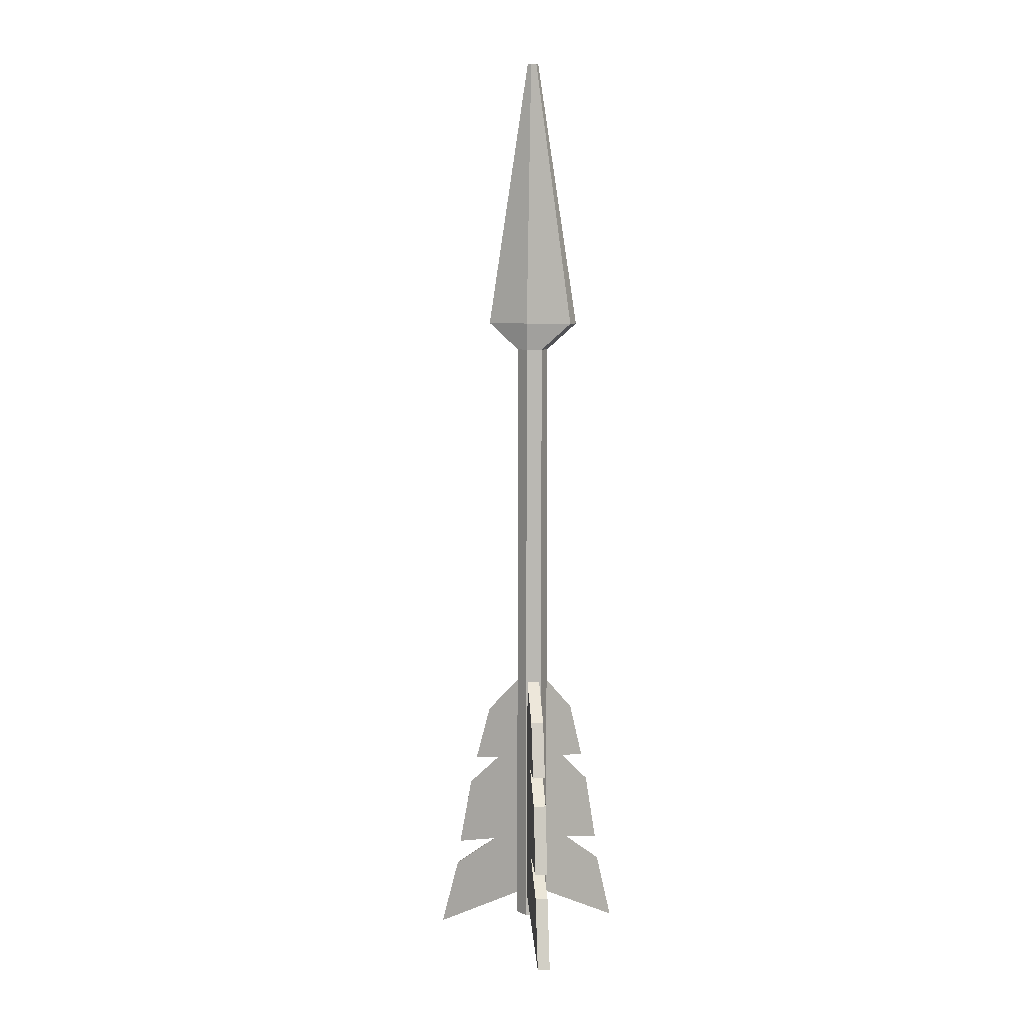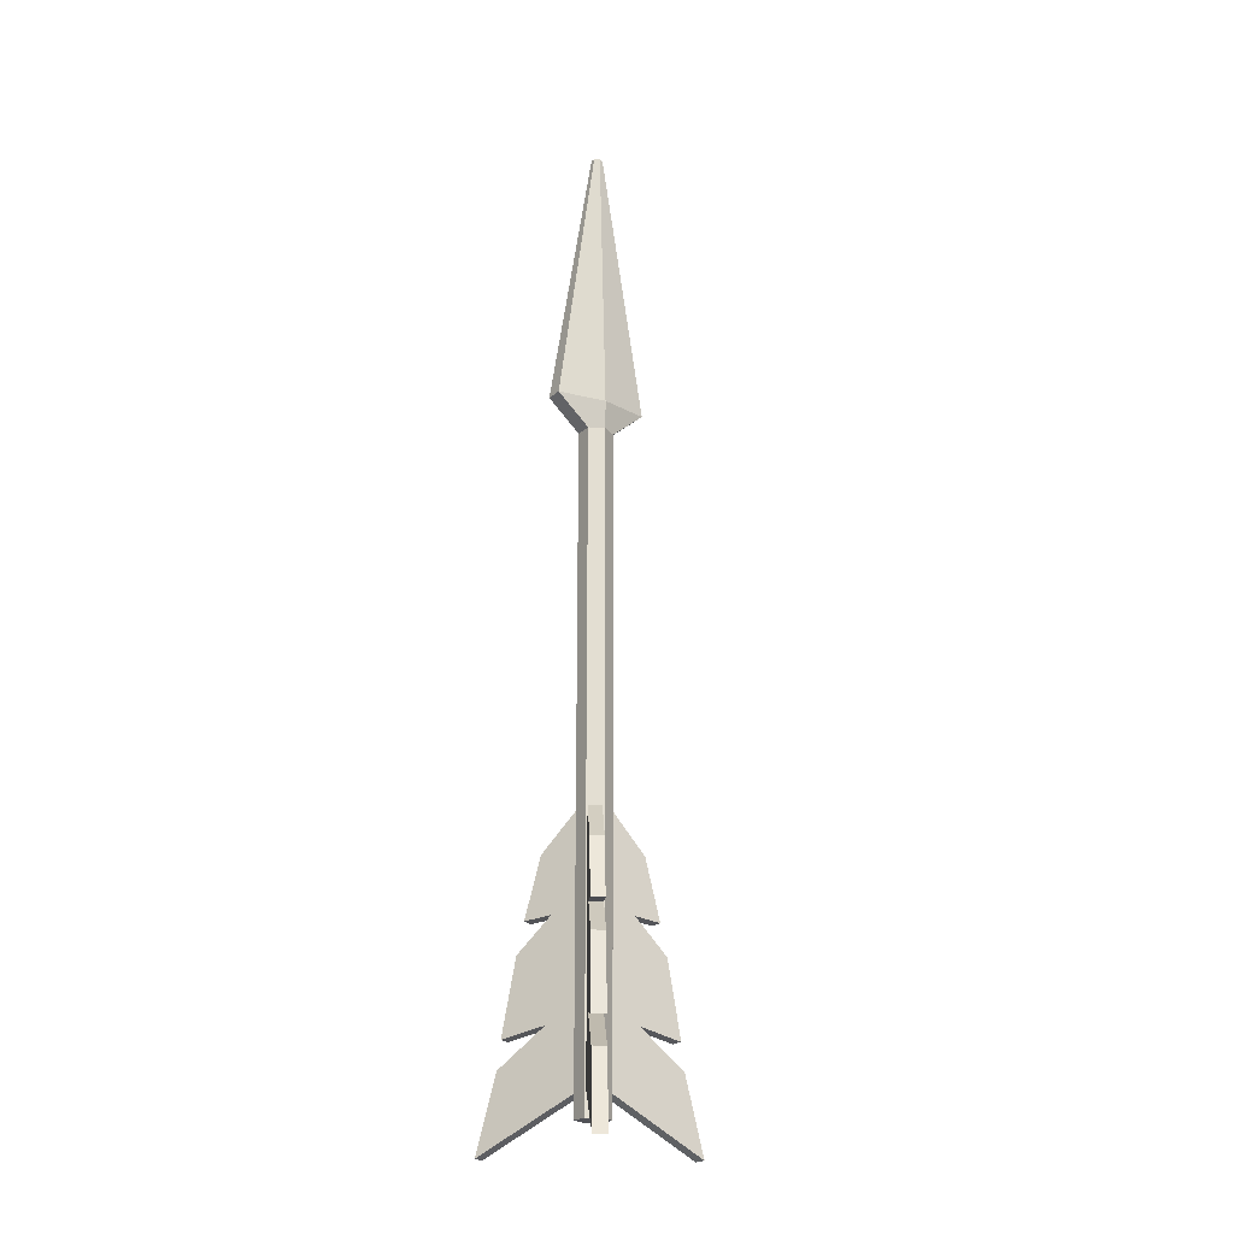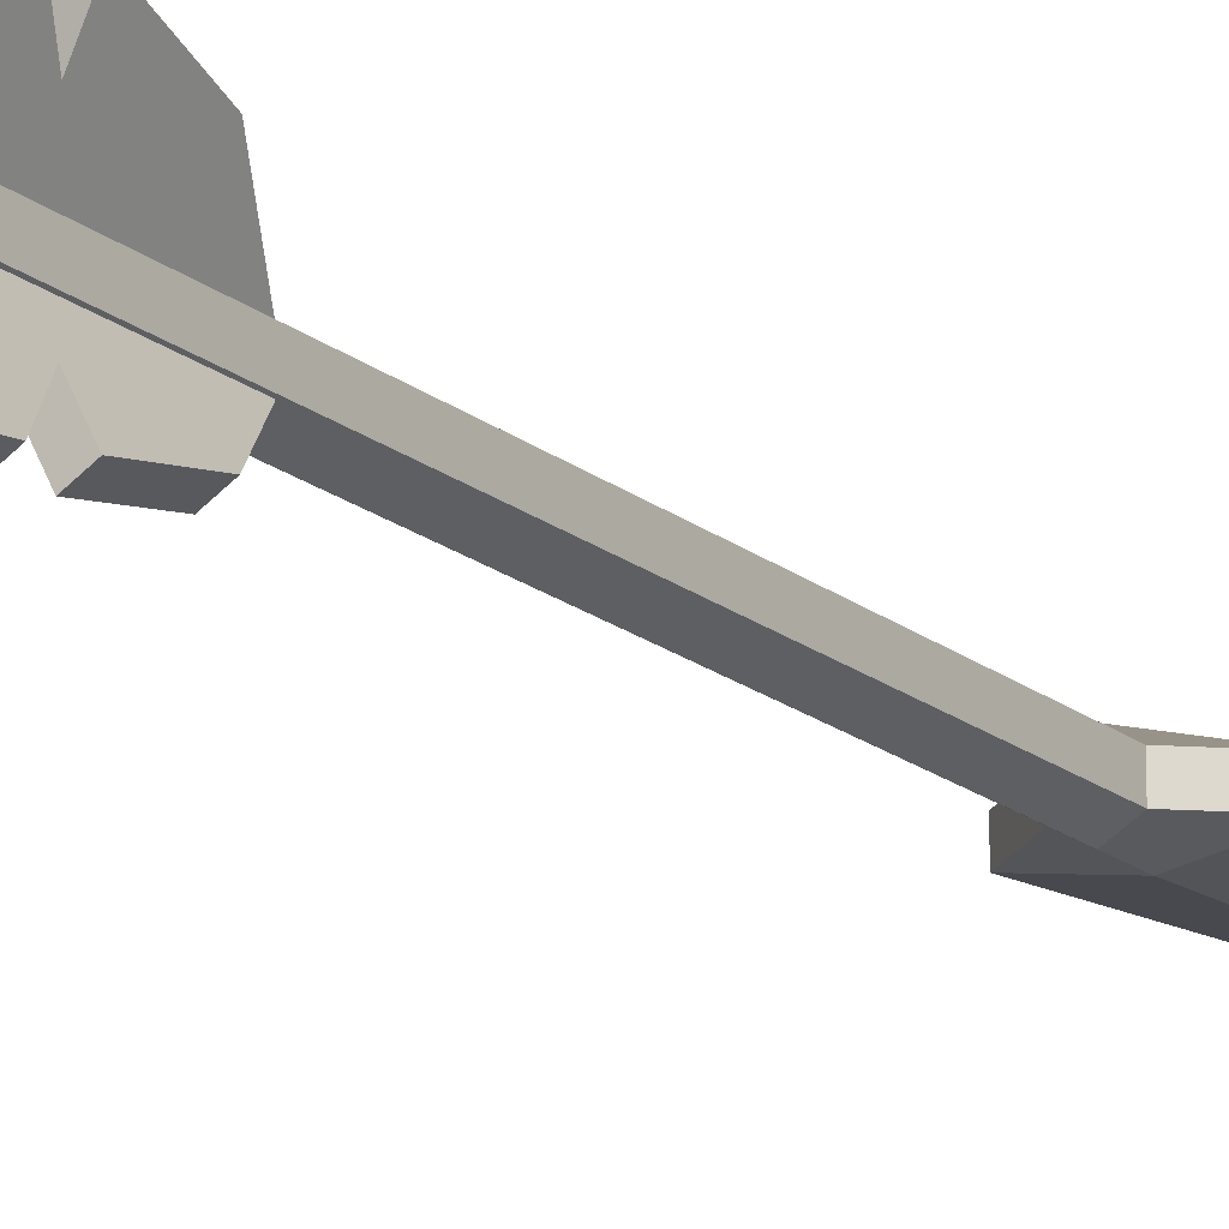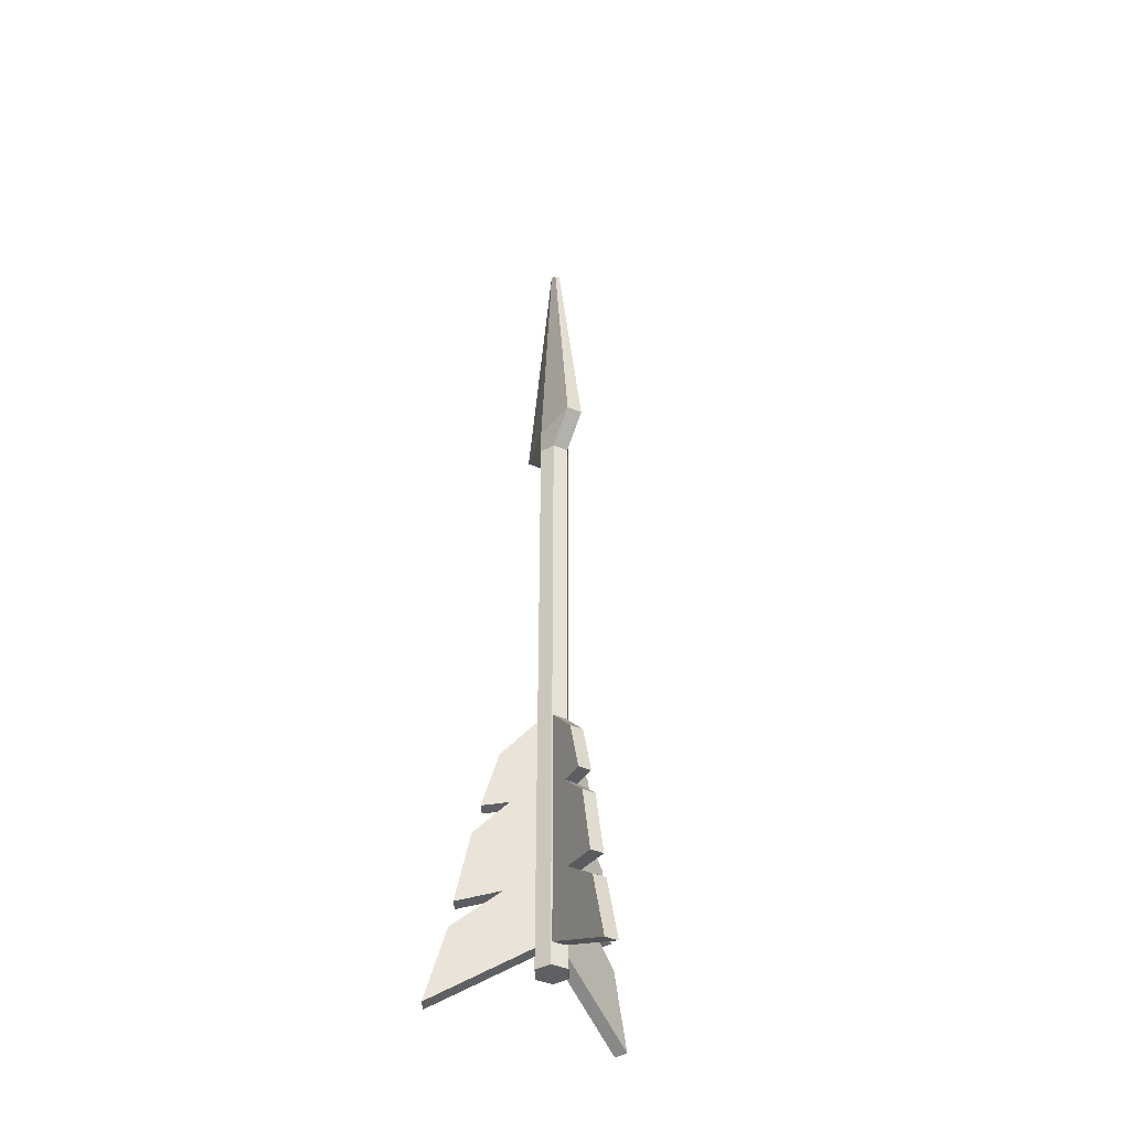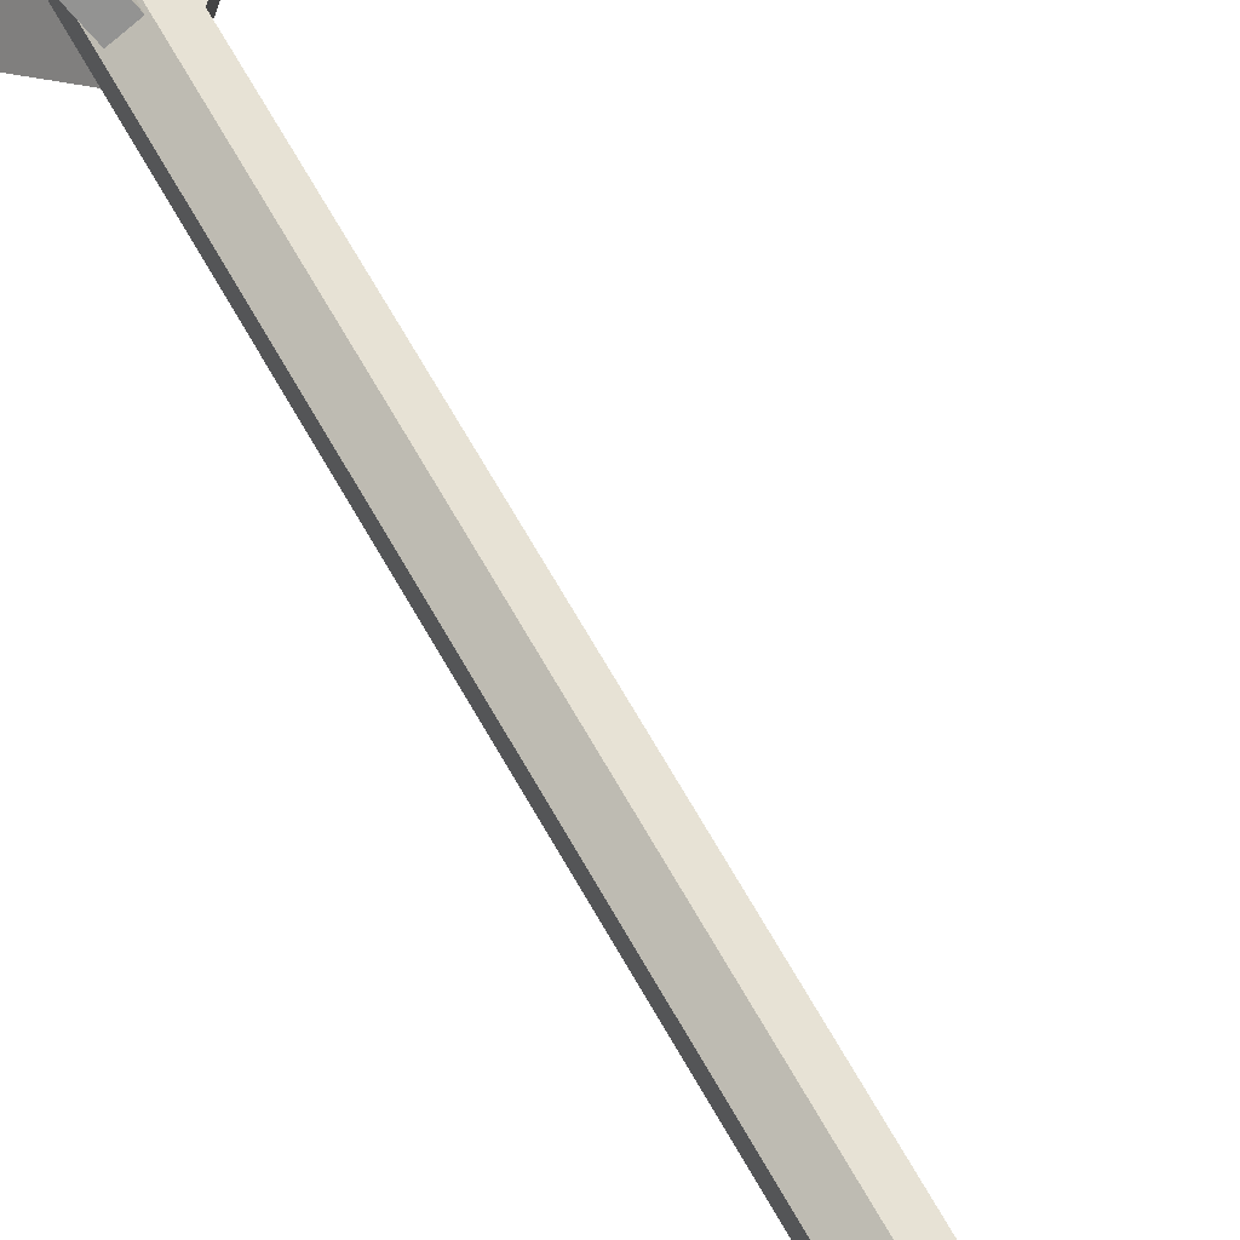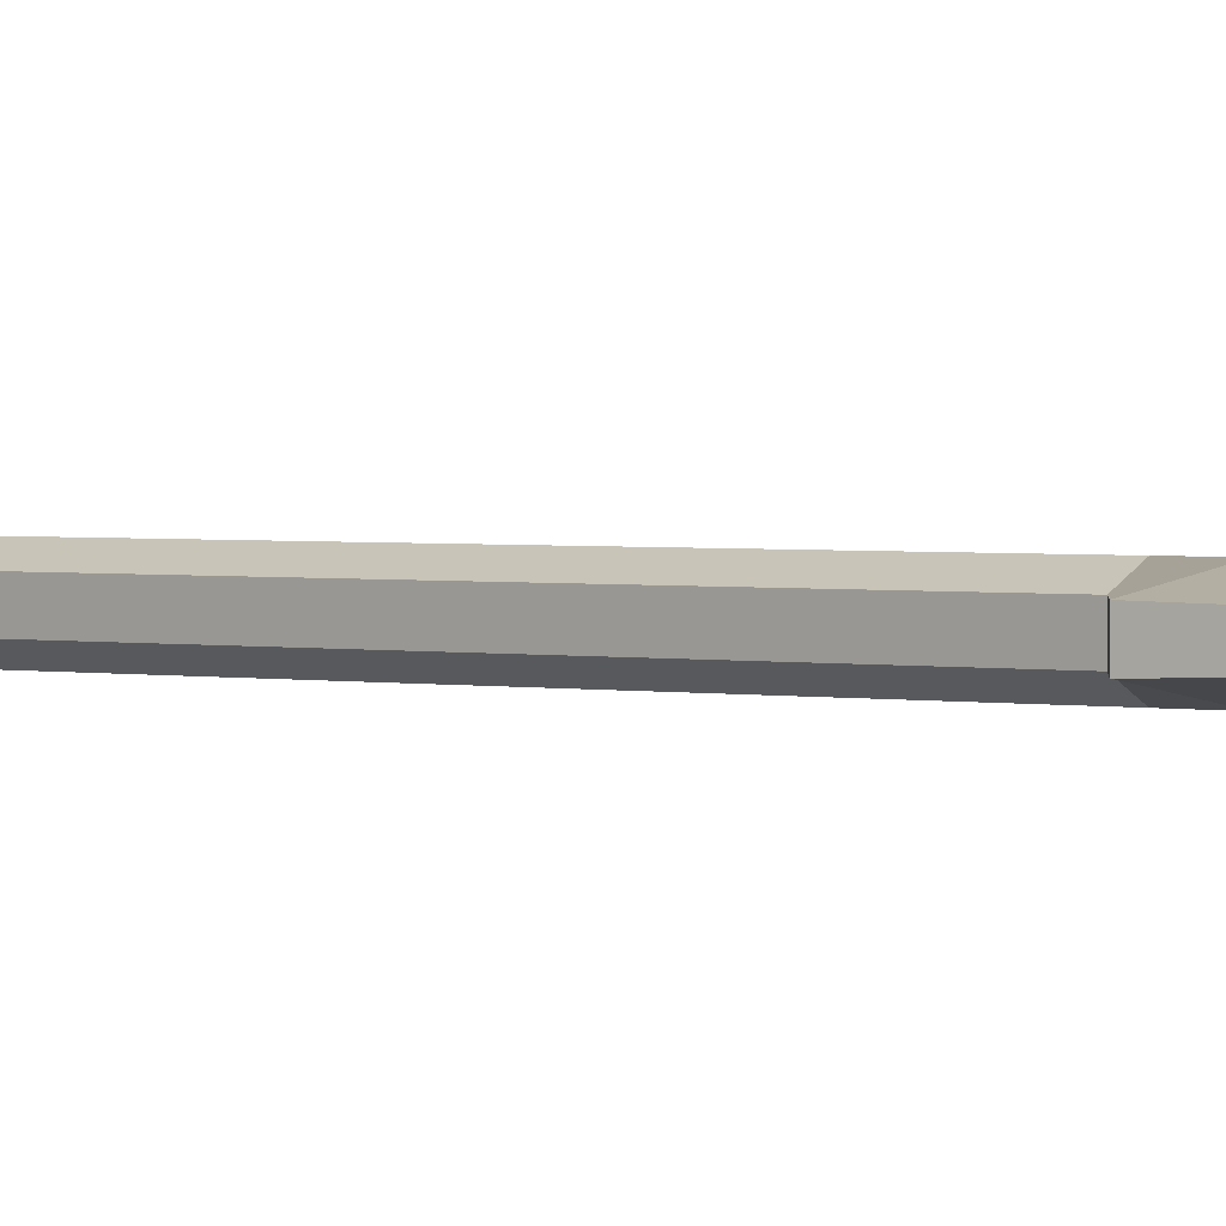
<metadata>
{"format":"obj","ext":"obj","renderer":"f3d","projection":"perspective","resolution":1024,"background":"white","views":[{"elev":7.8,"azim":23.4,"up":"+Y"},{"elev":-21.5,"azim":146.0,"up":"+Y"},{"elev":-17.7,"azim":33.1,"up":"+Z"},{"elev":-43.1,"azim":-116.9,"up":"+Y"},{"elev":62.5,"azim":151.5,"up":"+Z"},{"elev":1.5,"azim":133.1,"up":"+Z"}]}
</metadata>
<code>
o Dart_Cylinder.031
v 0.002481 -0.08049 -0.001069
v 0.02581 -0.1045 0.03969
v -0.002393 -0.08049 0.001721
v 0.02094 -0.1045 0.04248
v 0.002481 0.02913 -0.001069
v 0.01293 0.007005 0.01719
v -0.002393 0.02913 0.001721
v 0.008058 0.007005 0.01998
v -0.002393 -0.002007 0.001721
v -0.002393 -0.01373 0.001721
v -0.002393 -0.02546 0.001721
v -0.002393 -0.03718 0.001721
v -0.002393 -0.04891 0.001721
v -0.002393 -0.06063 0.001721
v 0.01673 -0.0732 0.03512
v 0.006708 -0.05799 0.01762
v 0.01599 -0.06192 0.03384
v 0.013 -0.03074 0.02862
v 0.005751 -0.01672 0.01595
v 0.01147 -0.01795 0.02594
v 0.002481 -0.06063 -0.001069
v 0.002481 -0.04891 -0.001069
v 0.002481 -0.03718 -0.001069
v 0.002481 -0.02546 -0.001069
v 0.002481 -0.01373 -0.001069
v 0.002481 -0.002007 -0.001069
v 0.01634 -0.01795 0.02315
v 0.01063 -0.01672 0.01316
v 0.01788 -0.03074 0.02583
v 0.02087 -0.06192 0.03105
v 0.01158 -0.05799 0.01483
v 0.0216 -0.0732 0.03233
v -0.002167 -0.08049 -0.001614
v 0.02147 -0.1045 -0.0422
v 0.002687 -0.08049 0.001212
v 0.02632 -0.1045 -0.03938
v -0.002166 0.02913 -0.001614
v 0.00842 0.007005 -0.01979
v 0.002687 0.02913 0.001212
v 0.01327 0.007005 -0.01697
v 0.002687 -0.002007 0.001212
v 0.002687 -0.01373 0.001212
v 0.002687 -0.02546 0.001212
v 0.002687 -0.03718 0.001212
v 0.002687 -0.04891 0.001212
v 0.002687 -0.06063 0.001212
v 0.02206 -0.0732 -0.03205
v 0.01191 -0.05799 -0.01462
v 0.02131 -0.06192 -0.03077
v 0.01828 -0.03074 -0.02557
v 0.01094 -0.01672 -0.01296
v 0.01673 -0.01795 -0.0229
v -0.002167 -0.06063 -0.001614
v -0.002167 -0.04891 -0.001614
v -0.002167 -0.03718 -0.001614
v -0.002167 -0.02546 -0.001614
v -0.002167 -0.01373 -0.001614
v -0.002167 -0.002007 -0.001614
v 0.01187 -0.01795 -0.02573
v 0.006084 -0.01672 -0.01578
v 0.01343 -0.03074 -0.0284
v 0.01646 -0.06192 -0.03359
v 0.007053 -0.05799 -0.01745
v 0.0172 -0.0732 -0.03487
v -0.000315 -0.08049 0.002683
v -0.04728 -0.1045 0.002509
v -0.000294 -0.08049 -0.002933
v -0.04726 -0.1045 -0.003108
v -0.000315 0.02913 0.002683
v -0.02135 0.007005 0.002605
v -0.000294 0.02913 -0.002933
v -0.02133 0.007005 -0.003011
v -0.000294 -0.002007 -0.002933
v -0.000294 -0.01373 -0.002933
v -0.000294 -0.02546 -0.002933
v -0.000294 -0.03718 -0.002933
v -0.000294 -0.04891 -0.002933
v -0.000294 -0.06063 -0.002933
v -0.03878 -0.0732 -0.003076
v -0.01861 -0.05799 -0.003001
v -0.0373 -0.06192 -0.003071
v -0.03129 -0.03074 -0.003048
v -0.01669 -0.01672 -0.002994
v -0.0282 -0.01795 -0.003037
v -0.000315 -0.06063 0.002683
v -0.000315 -0.04891 0.002683
v -0.000315 -0.03718 0.002683
v -0.000315 -0.02546 0.002683
v -0.000315 -0.01373 0.002683
v -0.000315 -0.002007 0.002683
v -0.02822 -0.01795 0.00258
v -0.01671 -0.01672 0.002622
v -0.03131 -0.03074 0.002568
v -0.03732 -0.06192 0.002546
v -0.01863 -0.05799 0.002615
v -0.0388 -0.0732 0.00254
v 0 0.1819 -0.00706
v 0 -0.09324 -0.00706
v -0.006114 0.1819 -0.00353
v -0.006114 -0.09324 -0.00353
v -0.006114 0.1819 0.00353
v -0.006114 -0.09324 0.00353
v 0 0.1819 0.00706
v 0 -0.09324 0.00706
v 0.006114 0.1819 0.00353
v 0.006114 -0.09324 0.00353
v 0.006114 0.1819 -0.00353
v 0.006114 -0.09324 -0.00353
v 0 0.1941 -0.00706
v -0.02043 0.1941 -0.00353
v -0.02043 0.1941 0.00353
v 0 0.1941 0.00706
v 0.02043 0.1941 0.00353
v 0.02043 0.1941 -0.00353
v 0 0.3126 -0.002195
v -0.002146 0.3126 -0.001098
v -0.002146 0.3126 0.001098
v 0 0.3126 0.002195
v 0.002146 0.3126 0.001098
v 0.002146 0.3126 -0.001098
f 97 98 100 99
f 99 100 102 101
f 101 102 104 103
f 103 104 106 105
f 100 98 108 106 104 102
f 105 106 108 107
f 107 108 98 97
f 101 103 112 111
f 109 110 116 115
f 107 97 109 114
f 103 105 113 112
f 97 99 110 109
f 114 109 115 120
f 112 113 119 118
f 111 112 118 117
f 99 101 111 110
f 105 107 114 113
f 115 116 117 118 119 120
f 110 111 117 116
f 113 114 120 119
f 1 2 4 3
f 9 20 8 7
f 7 8 6 5
f 21 32 2 1
f 9 7 5 26
f 15 4 2 32
f 8 20 27 6
f 20 19 28 27
f 19 18 29 28
f 18 17 30 29
f 17 16 31 30
f 16 15 32 31
f 3 14 21 1
f 14 13 22 21
f 13 12 23 22
f 12 11 24 23
f 11 10 25 24
f 10 9 26 25
f 5 6 27 26
f 26 27 28 25
f 25 28 29 24
f 24 29 30 23
f 23 30 31 22
f 22 31 32 21
f 3 4 15 14
f 14 15 16 13
f 13 16 17 12
f 12 17 18 11
f 11 18 19 10
f 10 19 20 9
f 33 34 36 35
f 41 52 40 39
f 39 40 38 37
f 53 64 34 33
f 41 39 37 58
f 47 36 34 64
f 40 52 59 38
f 52 51 60 59
f 51 50 61 60
f 50 49 62 61
f 49 48 63 62
f 48 47 64 63
f 35 46 53 33
f 46 45 54 53
f 45 44 55 54
f 44 43 56 55
f 43 42 57 56
f 42 41 58 57
f 37 38 59 58
f 58 59 60 57
f 57 60 61 56
f 56 61 62 55
f 55 62 63 54
f 54 63 64 53
f 35 36 47 46
f 46 47 48 45
f 45 48 49 44
f 44 49 50 43
f 43 50 51 42
f 42 51 52 41
f 65 66 68 67
f 73 84 72 71
f 71 72 70 69
f 85 96 66 65
f 73 71 69 90
f 79 68 66 96
f 72 84 91 70
f 84 83 92 91
f 83 82 93 92
f 82 81 94 93
f 81 80 95 94
f 80 79 96 95
f 67 78 85 65
f 78 77 86 85
f 77 76 87 86
f 76 75 88 87
f 75 74 89 88
f 74 73 90 89
f 69 70 91 90
f 90 91 92 89
f 89 92 93 88
f 88 93 94 87
f 87 94 95 86
f 86 95 96 85
f 67 68 79 78
f 78 79 80 77
f 77 80 81 76
f 76 81 82 75
f 75 82 83 74
f 74 83 84 73

</code>
